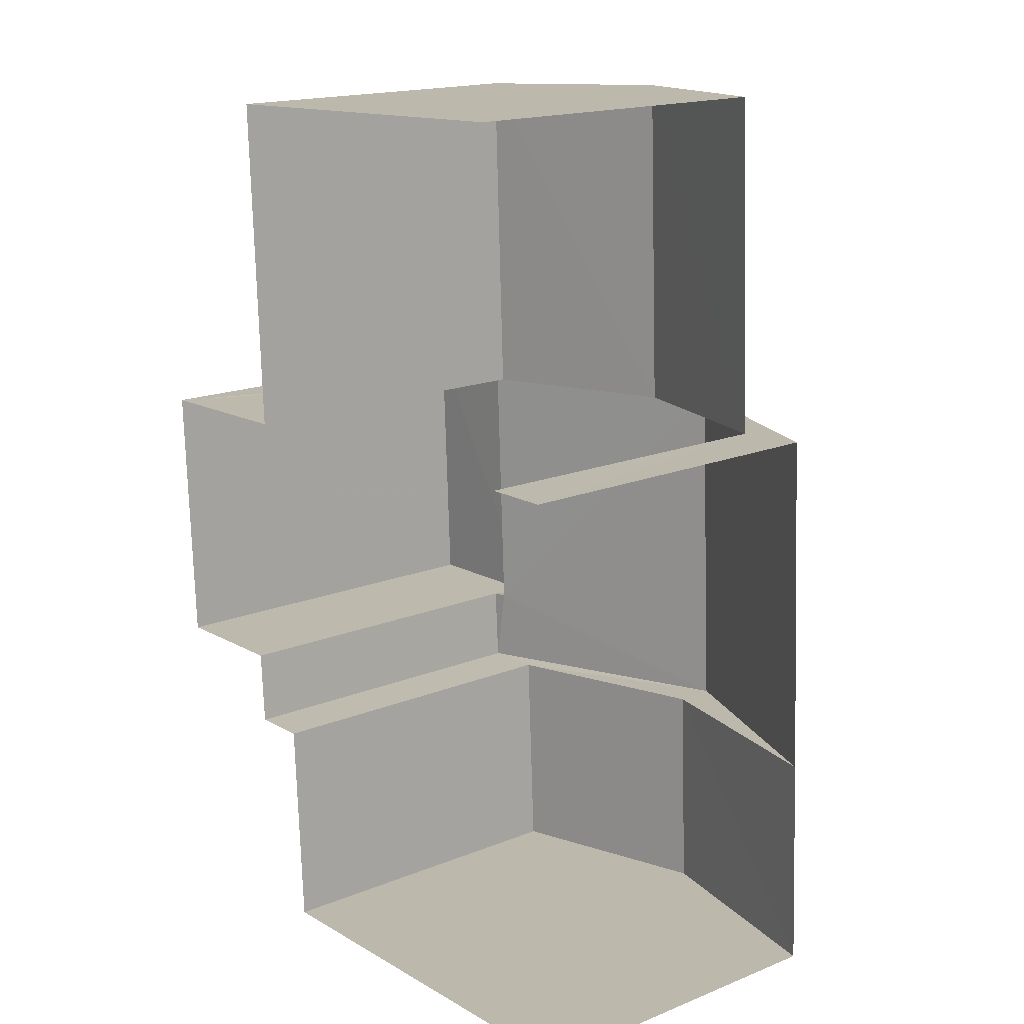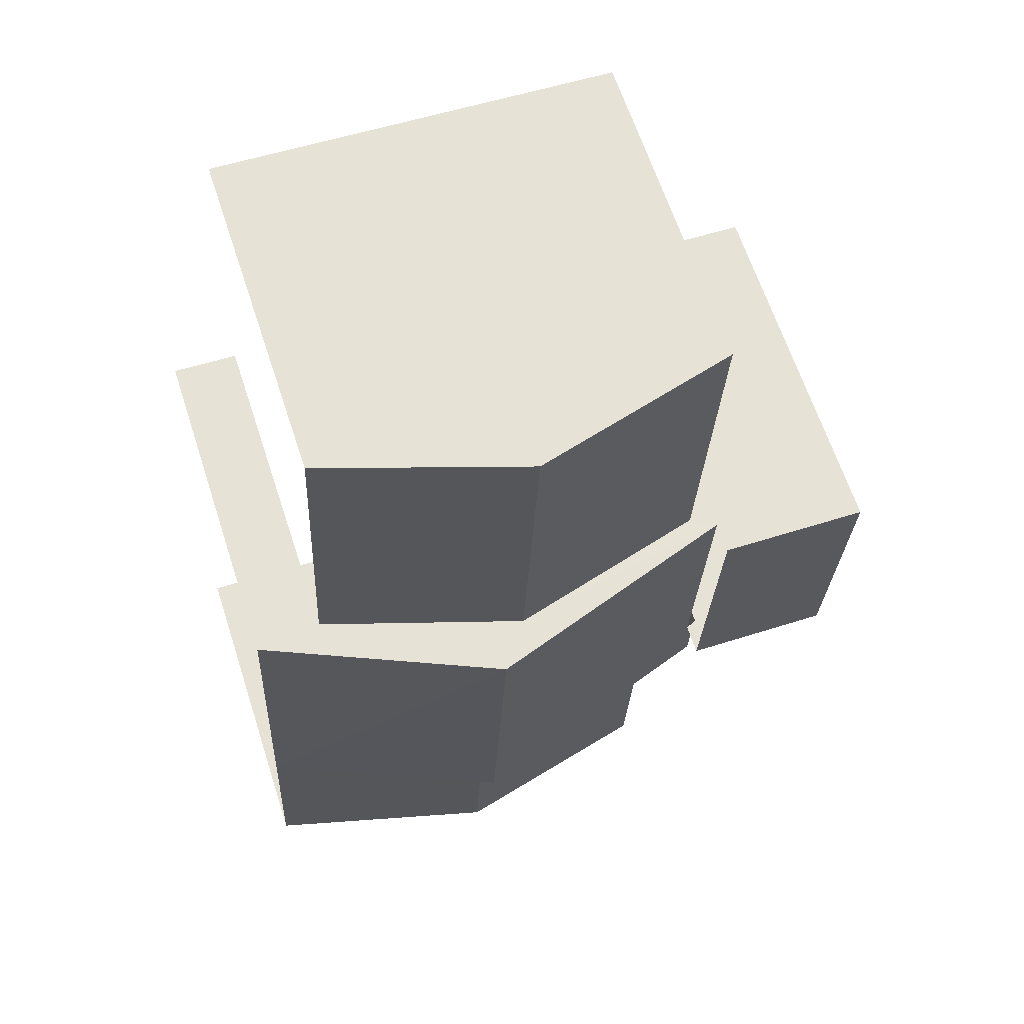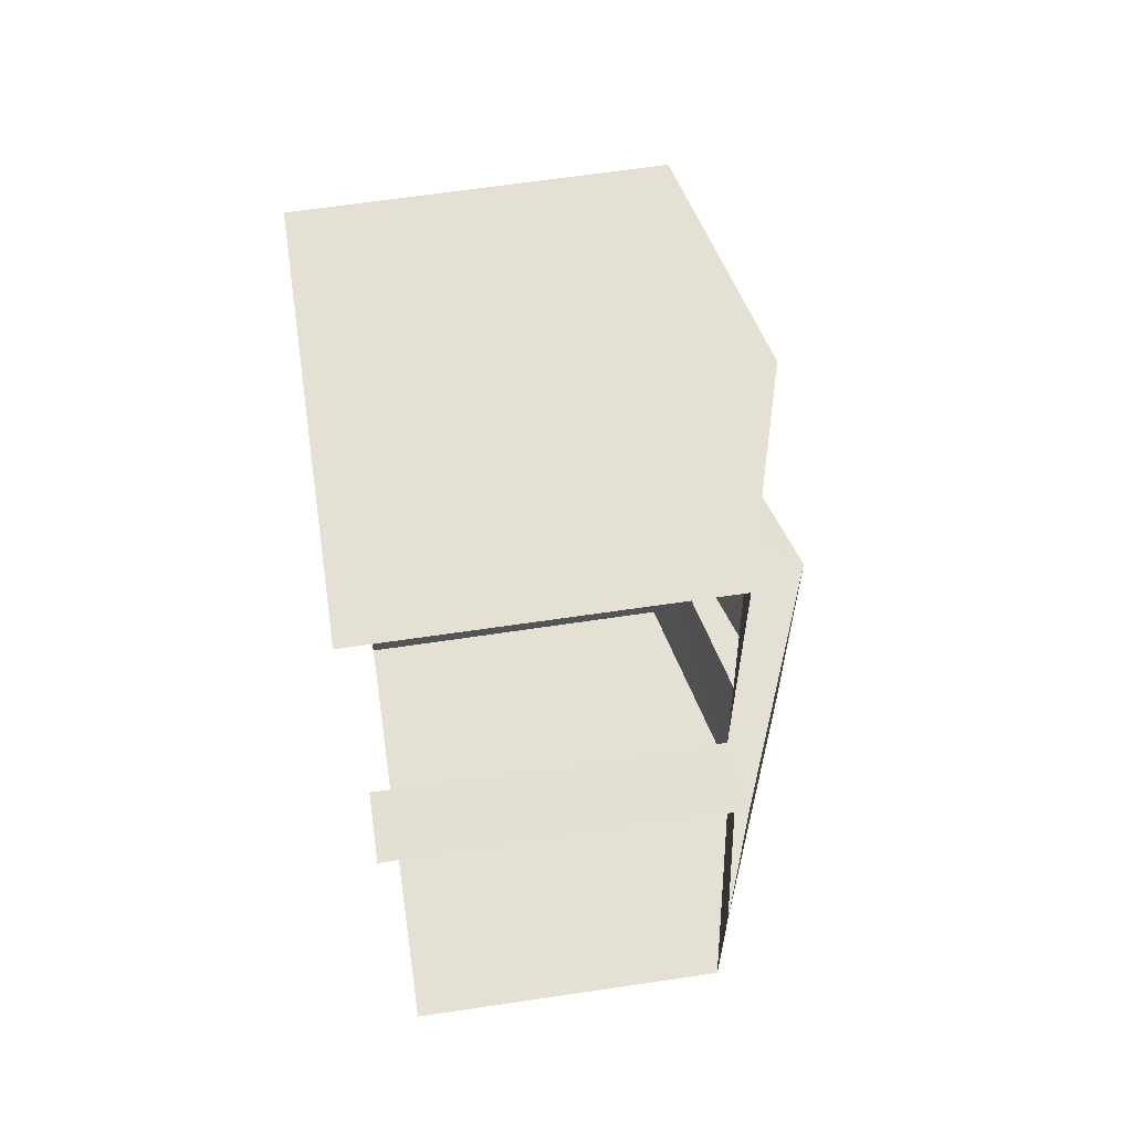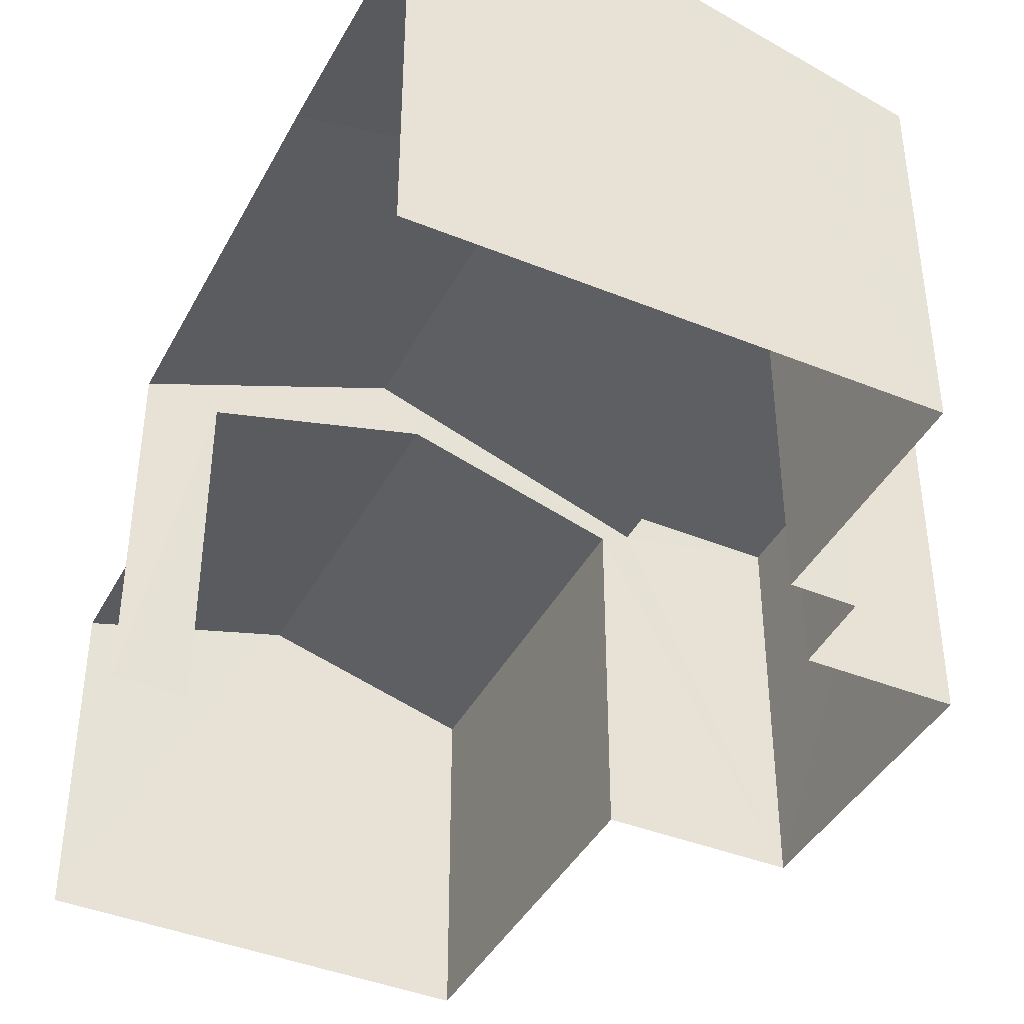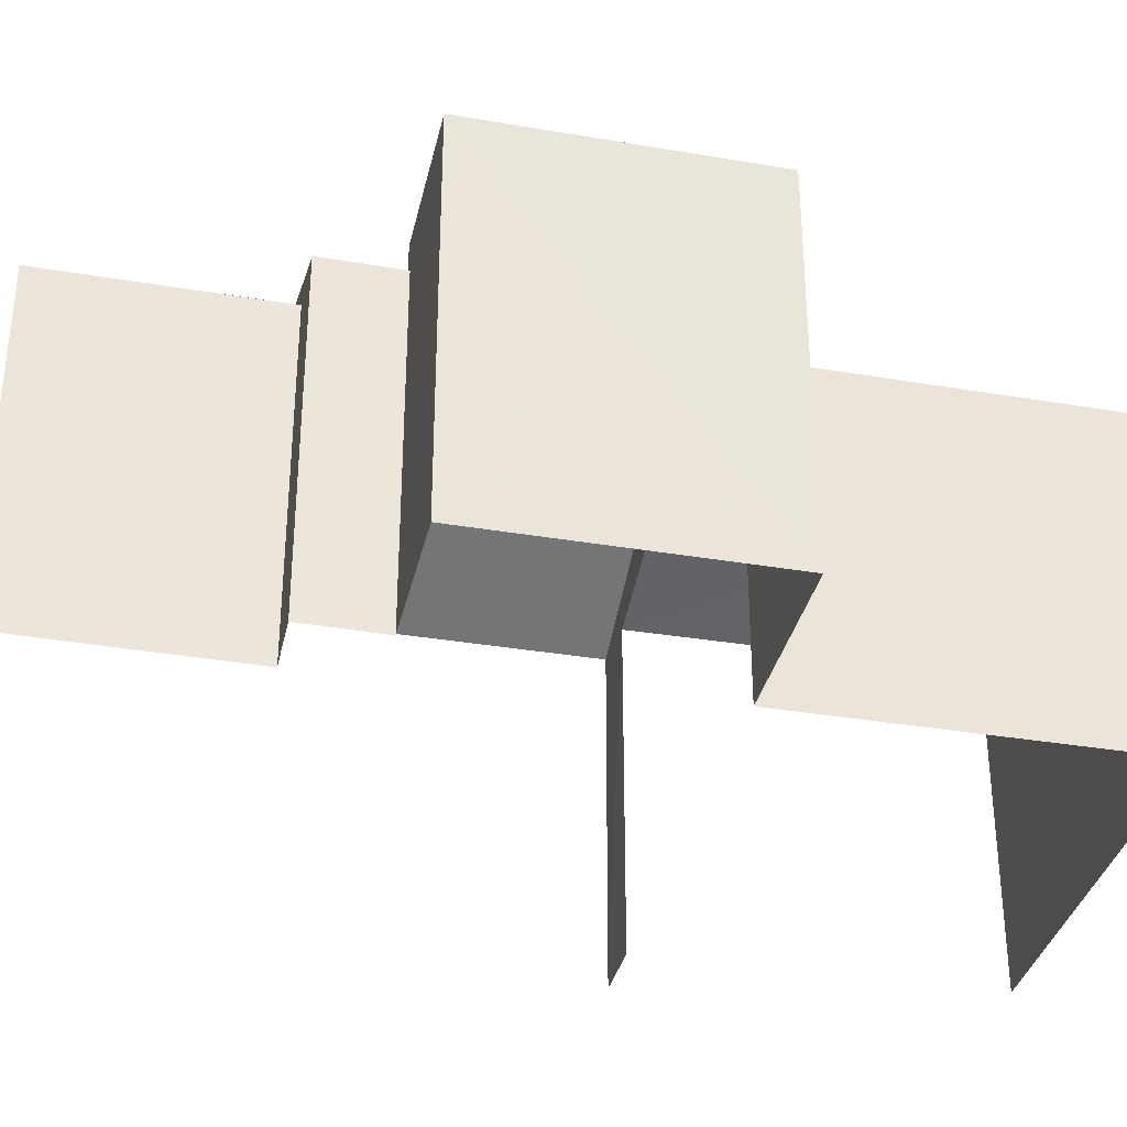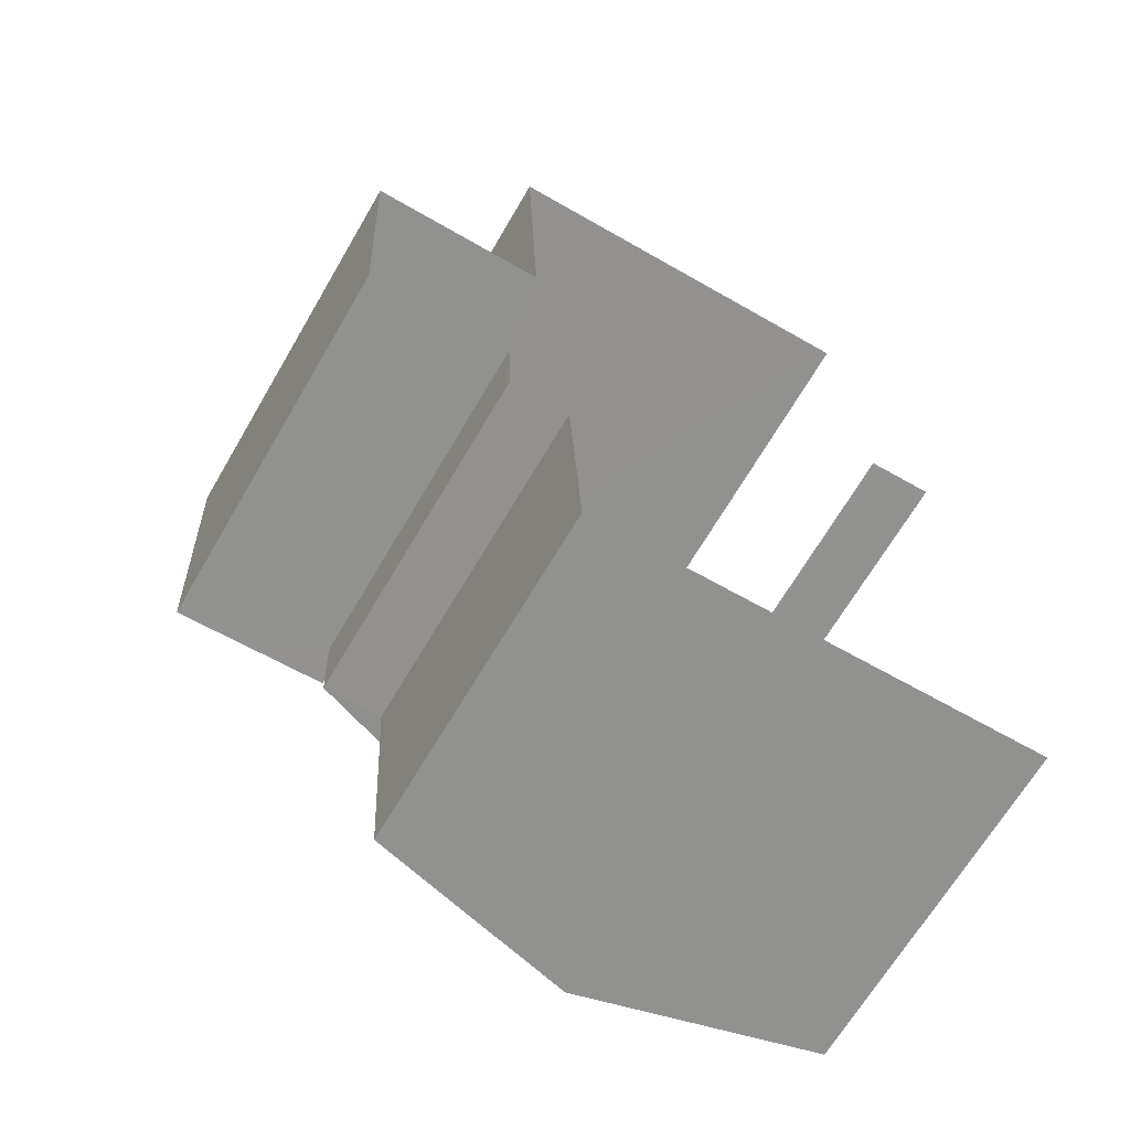
<metadata>
{"format":"obj","ext":"obj","renderer":"f3d","projection":"perspective","resolution":1024,"background":"white","views":[{"elev":17.1,"azim":-128.6,"up":"+Y"},{"elev":64.6,"azim":-18.1,"up":"+Y"},{"elev":68.0,"azim":-98.3,"up":"+Y"},{"elev":-41.5,"azim":-28.8,"up":"+Z"},{"elev":-34.9,"azim":75.0,"up":"+Z"},{"elev":-67.0,"azim":149.6,"up":"+Y"}]}
</metadata>
<code>
v -3.734e+05 -1.051e+05 22.98
v -3.734e+05 -1.051e+05 22.98
v -3.734e+05 -1.051e+05 22.98
v -3.734e+05 -1.051e+05 22.97
v -3.734e+05 -1.051e+05 22.97
v -3.734e+05 -1.051e+05 22.97
v -3.734e+05 -1.051e+05 22.98
v -3.734e+05 -1.051e+05 22.98
v -3.734e+05 -1.051e+05 22.98
v -3.734e+05 -1.051e+05 22.97
v -3.734e+05 -1.051e+05 22.97
v -3.734e+05 -1.051e+05 22.97
v -3.734e+05 -1.051e+05 28.28
v -3.734e+05 -1.051e+05 29.15
v -3.734e+05 -1.051e+05 28.28
v -3.734e+05 -1.051e+05 29.15
v -3.734e+05 -1.051e+05 29.04
v -3.734e+05 -1.051e+05 28.14
v -3.734e+05 -1.051e+05 29.04
v -3.734e+05 -1.051e+05 28.14
v -3.734e+05 -1.051e+05 28.28
v -3.734e+05 -1.051e+05 29.75
v -3.734e+05 -1.051e+05 28.28
v -3.734e+05 -1.051e+05 29.75
v -3.734e+05 -1.051e+05 28.34
v -3.734e+05 -1.051e+05 28.34
v -3.734e+05 -1.051e+05 28.28
v -3.734e+05 -1.051e+05 28.28
v -3.734e+05 -1.051e+05 28.14
v -3.734e+05 -1.051e+05 28.14
v -3.734e+05 -1.051e+05 28.83
v -3.734e+05 -1.051e+05 28.83
v -3.734e+05 -1.051e+05 28.83
v -3.734e+05 -1.051e+05 28.83
v -3.734e+05 -1.051e+05 28.28
f 1 2 3
f 2 4 5
f 6 7 8
f 8 9 3
f 10 5 11
f 6 8 12
f 12 5 10
f 3 2 5
f 8 3 12
f 12 3 5
f 29 30 11
f 5 29 11
f 25 32 34
f 25 26 32
f 35 21 2
f 2 21 4
f 21 23 4
f 13 14 15
f 13 16 14
f 17 18 19
f 17 20 18
f 21 22 23
f 21 24 22
f 25 22 26
f 22 24 26
f 26 27 28
f 26 24 27
f 29 19 30
f 29 17 19
f 31 32 33
f 31 34 32
f 16 35 14
f 16 21 35
f 20 10 18
f 20 12 10
f 3 15 1
f 3 13 15
f 21 16 24
f 3 9 13
f 16 13 24
f 24 13 27
f 13 9 27
f 33 7 6
f 31 33 6
f 8 27 9
f 8 28 27
f 35 2 14
f 2 1 14
f 1 15 14
f 8 7 28
f 7 33 28
f 28 32 26
f 28 33 32
f 23 22 29
f 23 29 4
f 4 29 5
f 34 31 25
f 25 31 6
f 17 22 25
f 20 6 12
f 17 25 20
f 22 17 29
f 20 25 6
f 18 10 19
f 10 11 19
f 11 30 19

</code>
